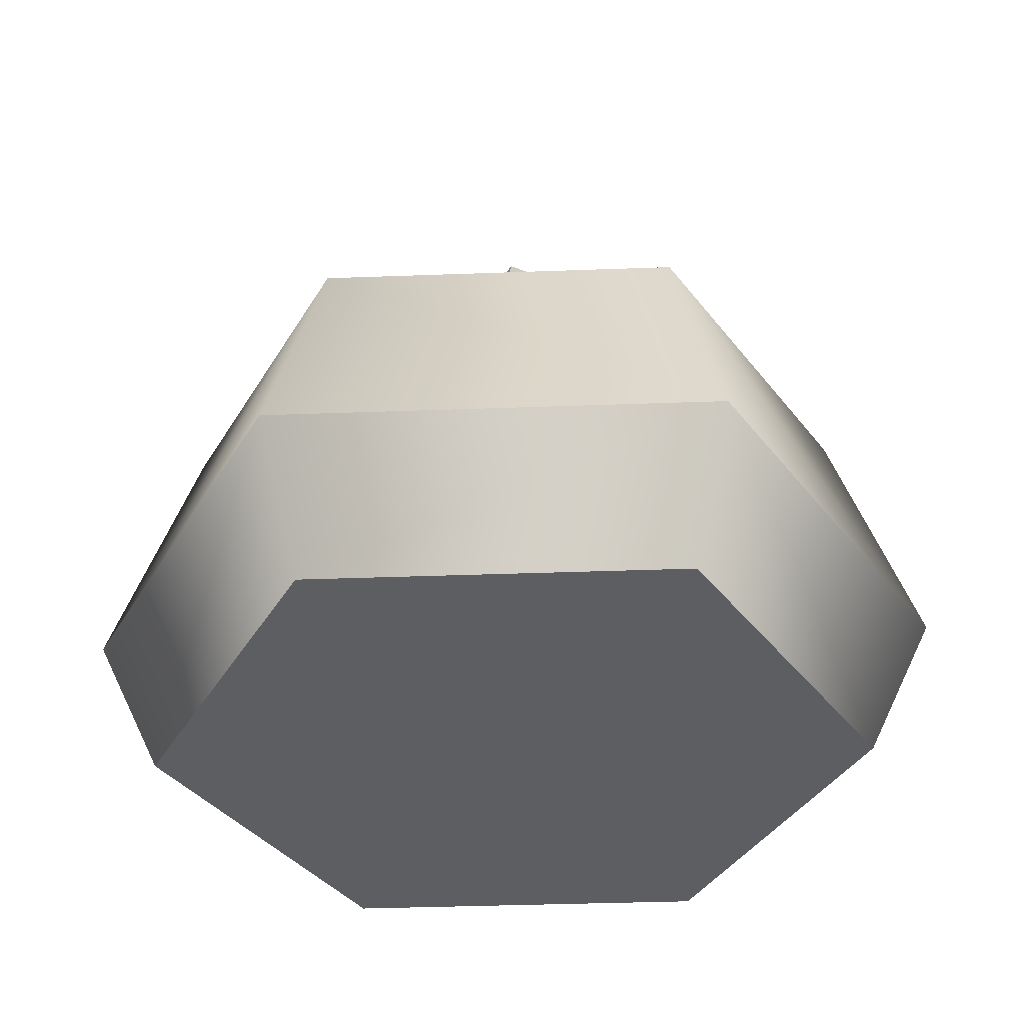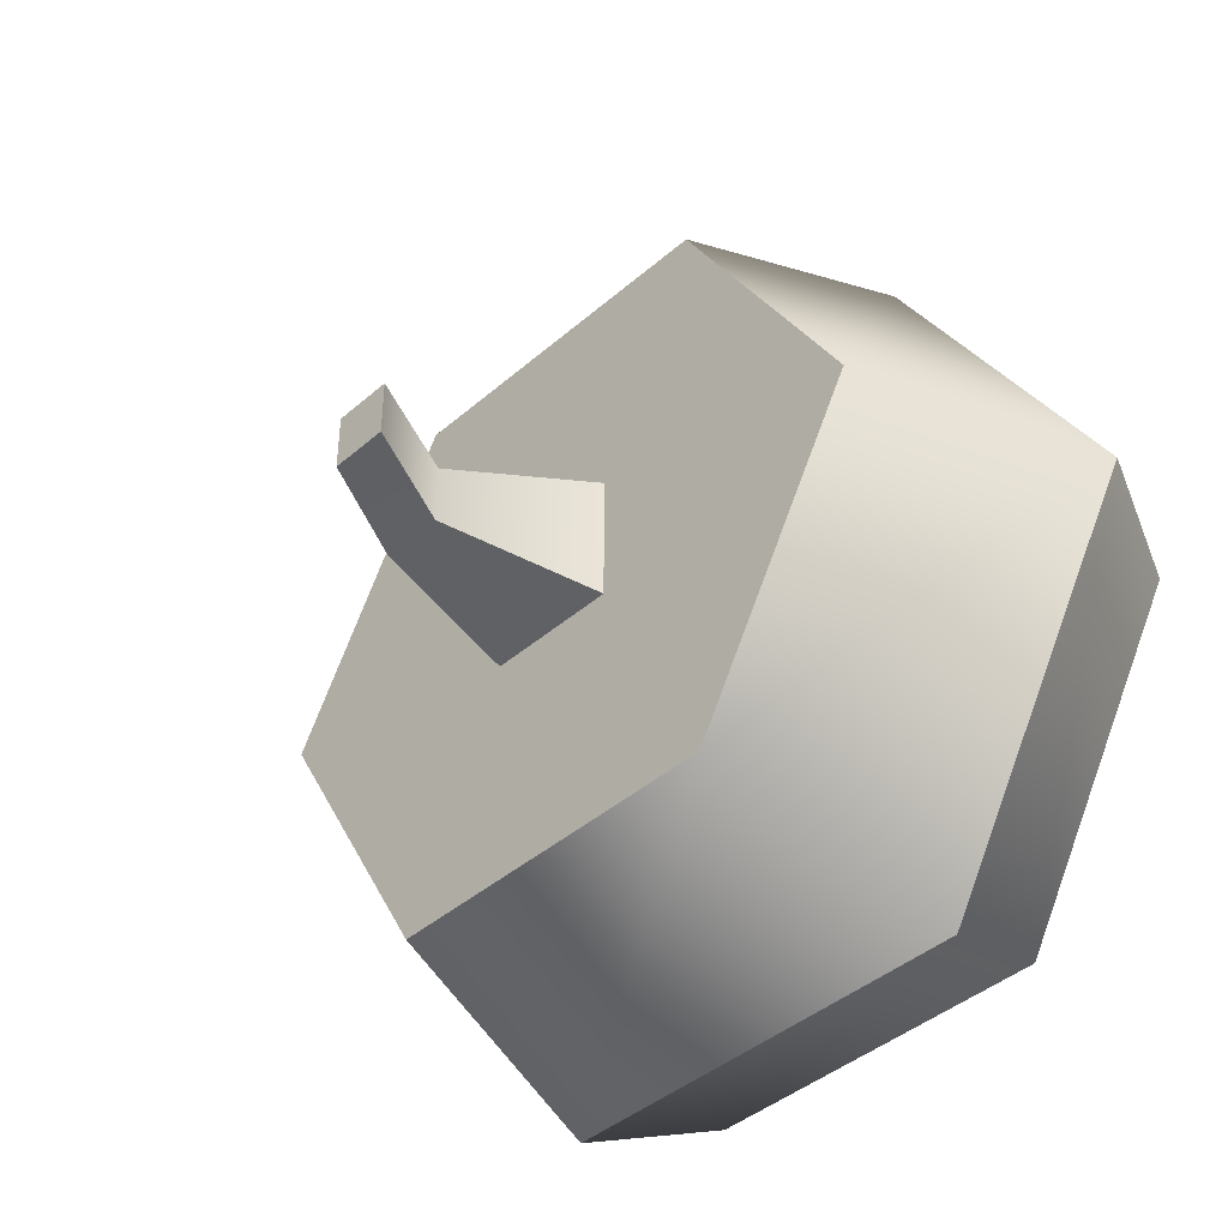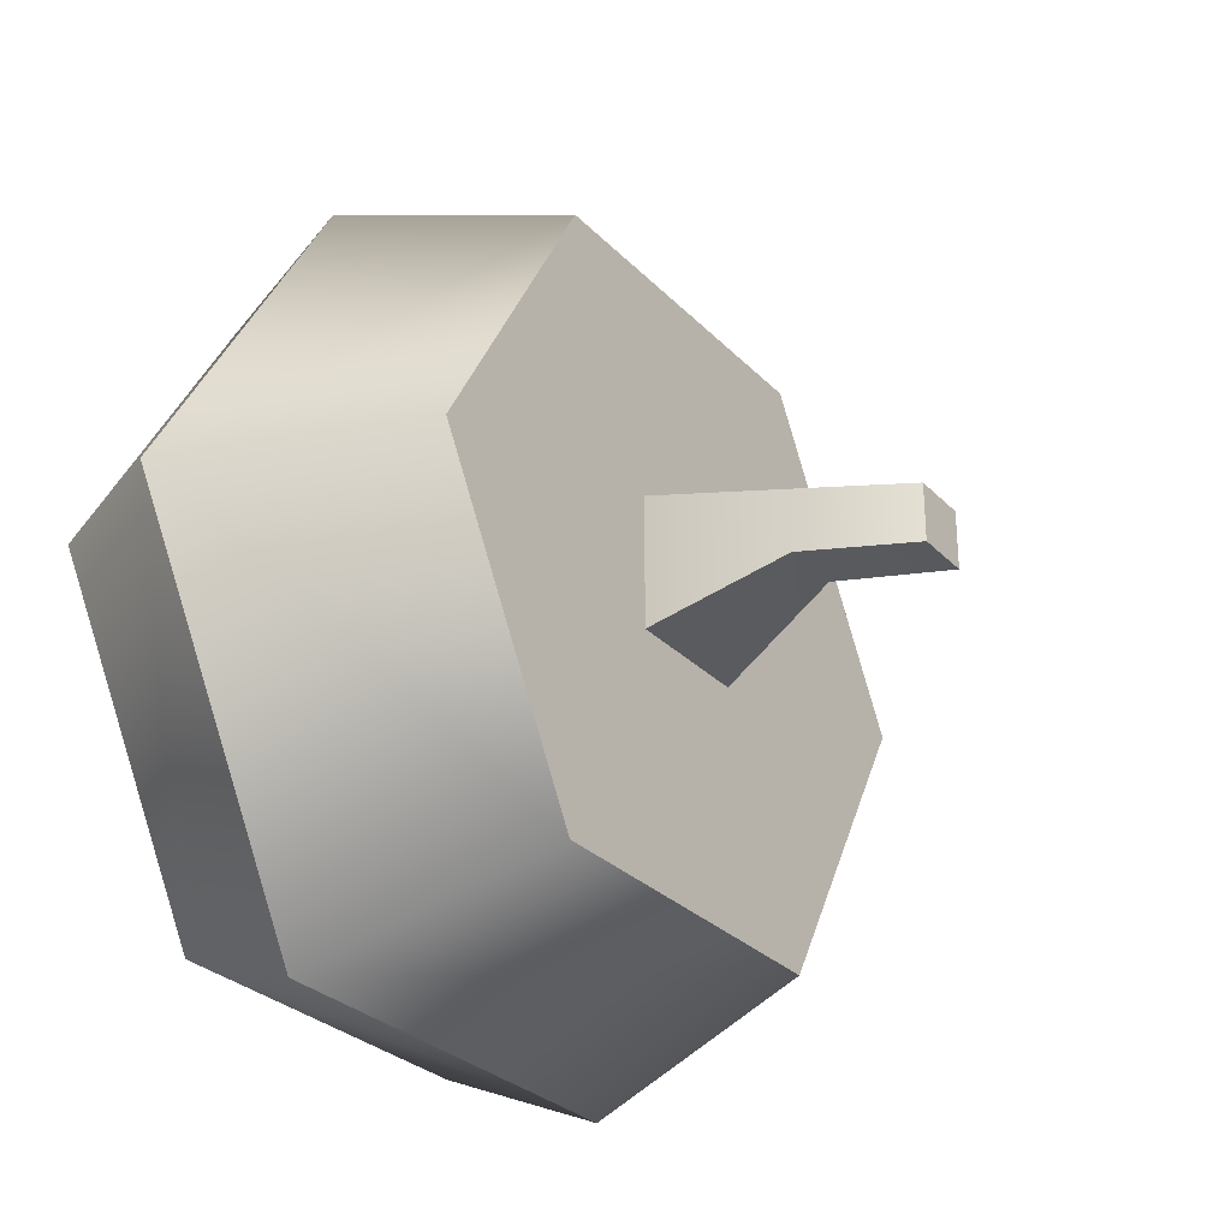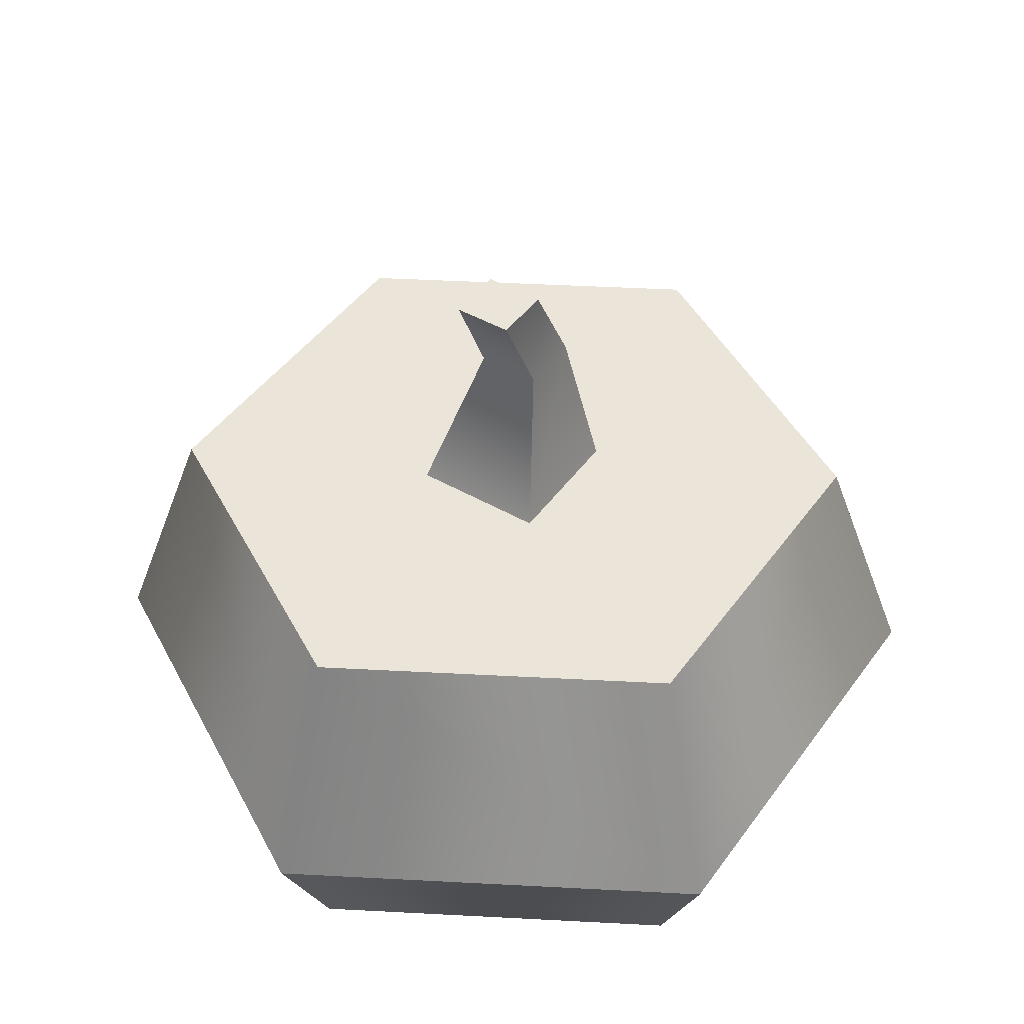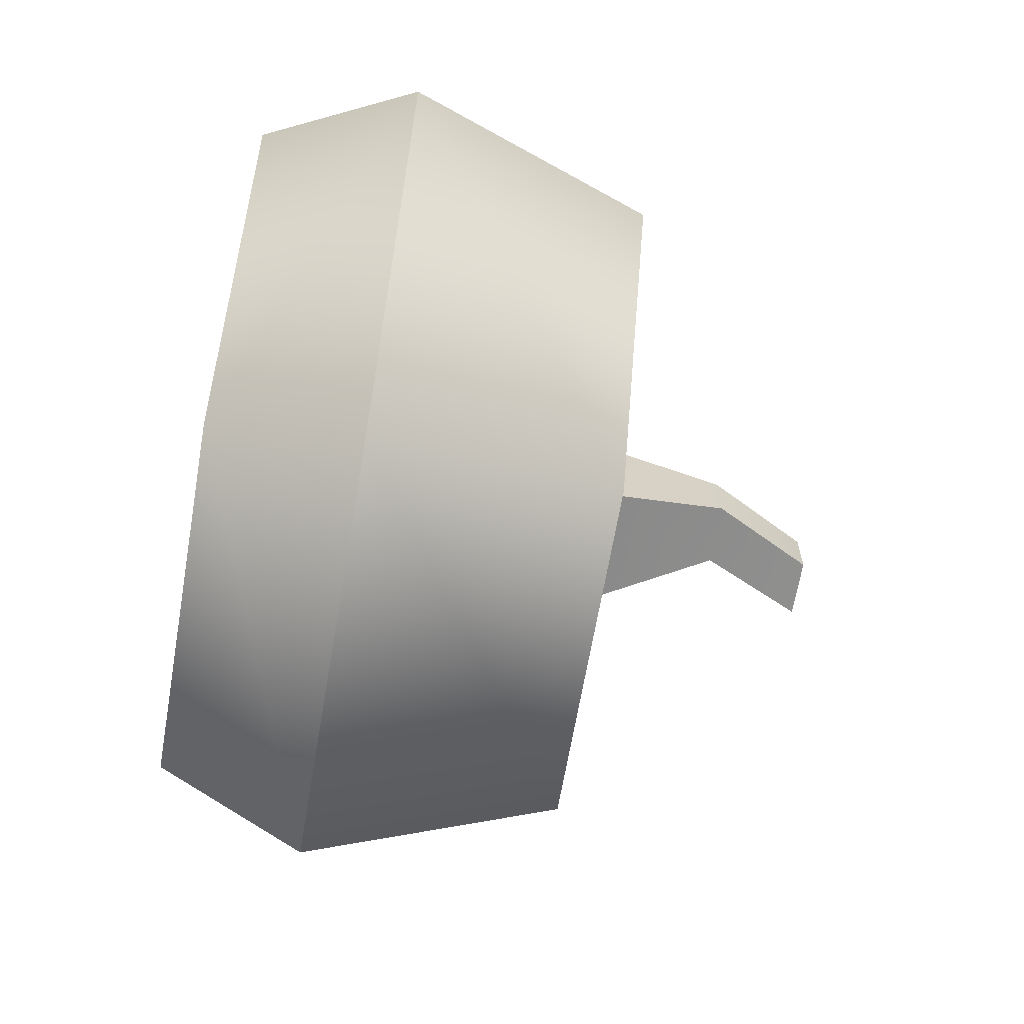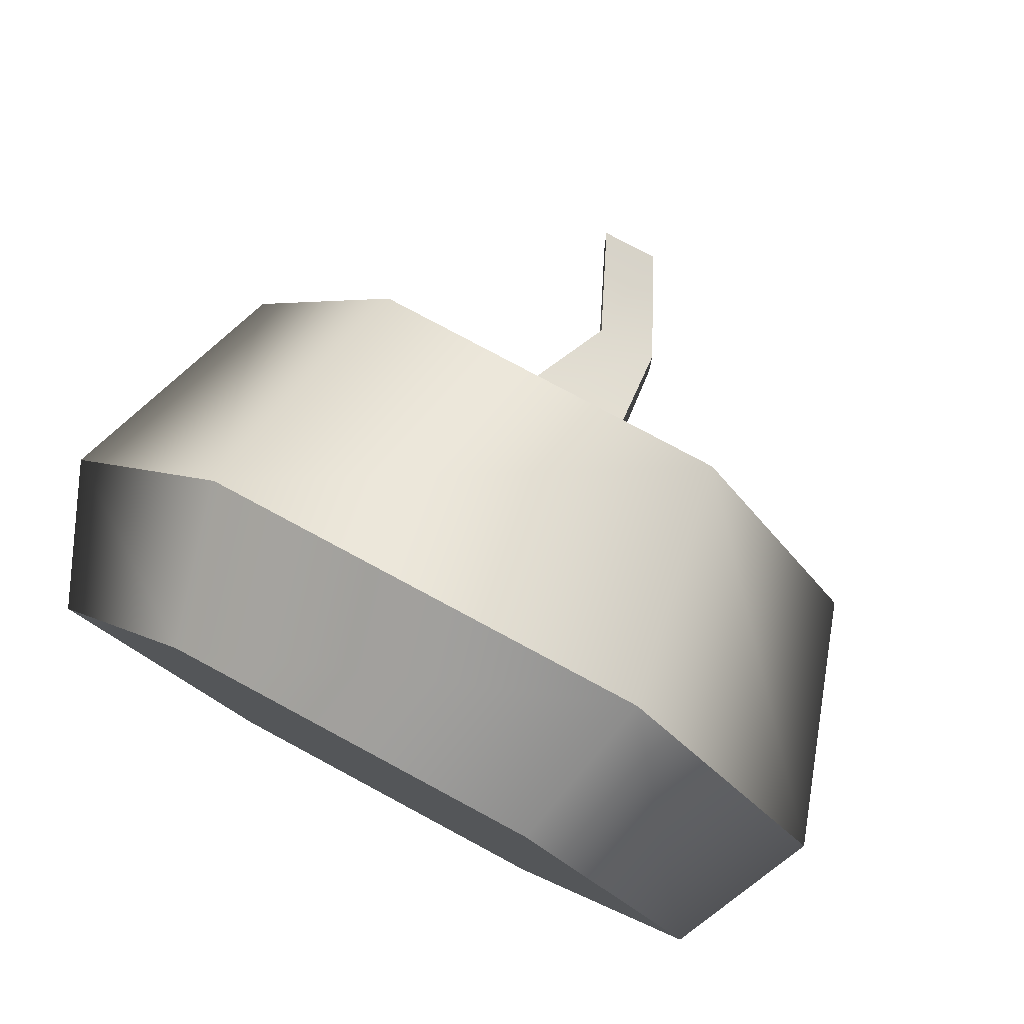
<metadata>
{"format":"obj","ext":"obj","renderer":"f3d","projection":"perspective","resolution":1024,"background":"white","views":[{"elev":-37.6,"azim":-117.3,"up":"+Y"},{"elev":-41.8,"azim":-133.8,"up":"+Z"},{"elev":-28.7,"azim":124.2,"up":"+Z"},{"elev":45.3,"azim":-56.5,"up":"+Y"},{"elev":-65.4,"azim":80.3,"up":"+Z"},{"elev":78.8,"azim":28.2,"up":"+Z"}]}
</metadata>
<code>
g pumpkin
v -0.15 0 0 1 1 1
v -0.1785 0.06 0 1 1 1
v -0.075 0 0.1299 1 1 1
v -0.08925 0.06 0.1546 1 1 1
v 0.1428 0.16 0 1 1 1
v 0.1785 0.06 0 1 1 1
v 0.0714 0.16 0.1237 1 1 1
v 0.08925 0.06 0.1546 1 1 1
v -0.08925 0.06 -0.1546 1 1 1
v 0.08925 0.06 -0.1546 1 1 1
v -0.0714 0.16 -0.1237 1 1 1
v 0.0714 0.16 -0.1237 1 1 1
v 0.075 0 0.1299 1 1 1
v 0.05983 0.16 0 1 1 1
v 0.02991 0.16 -0.05181 1 1 1
v 0.02991 0.16 0.05181 1 1 1
v -0.0714 0.16 0.1237 1 1 1
v -0.02991 0.16 -0.05181 1 1 1
v -0.02991 0.16 0.05181 1 1 1
v -0.05983 0.16 0 1 1 1
v -0.1428 0.16 0 1 1 1
v 0.15 0 0 1 1 1
v 0.075 0 -0.1299 1 1 1
v -0.075 0 -0.1299 1 1 1
v 0.02261 0.2173 -0.01261 1 1 1
v 0.02261 0.2173 0.01261 1 1 1
v 0.001672 0.2583 -0.01167 1 1 1
v 0.001672 0.2583 0.01167 1 1 1
v -0.002606 0.2173 0.01261 1 1 1
v -0.02167 0.2583 0.01167 1 1 1
v 0.027 0.16 -0.027 1 1 1
v 0.027 0.16 0.027 1 1 1
v -0.027 0.16 -0.027 1 1 1
v -0.002606 0.2173 -0.01261 1 1 1
v -0.027 0.16 0.027 1 1 1
v -0.02167 0.2583 -0.01167 1 1 1
f 3 2 1
f 2 3 4
f 7 6 5
f 6 7 8
f 11 10 9
f 10 11 12
f 8 3 13
f 3 8 4
f 12 7 5
f 7 12 14
f 14 12 15
f 16 7 14
f 15 12 11
f 7 16 17
f 15 11 18
f 17 16 19
f 18 11 20
f 17 19 20
f 17 20 11
f 17 11 21
f 8 22 6
f 22 8 13
f 2 11 9
f 11 2 21
f 12 6 10
f 6 12 5
f 7 4 8
f 4 7 17
f 13 23 22
f 23 13 3
f 23 3 24
f 24 3 1
f 4 21 2
f 21 4 17
f 24 2 9
f 2 24 1
f 6 23 10
f 23 6 22
f 9 23 24
f 23 9 10
f 27 26 25
f 26 27 28
f 28 29 26
f 29 28 30
f 25 32 31
f 32 25 26
f 35 34 33
f 34 35 29
f 36 25 34
f 25 36 27
f 34 31 33
f 31 34 25
f 29 36 34
f 36 29 30
f 26 35 32
f 35 26 29
f 36 28 27
f 28 36 30
f 15 16 14
f 16 15 31
f 31 15 18
f 32 16 31
f 31 18 33
f 16 32 19
f 33 18 35
f 19 32 35
f 19 35 18
f 19 18 20
g pumpkin
f 3 2 1
f 2 3 4
f 7 6 5
f 6 7 8
f 11 10 9
f 10 11 12
f 8 3 13
f 3 8 4
f 12 7 5
f 7 12 14
f 14 12 15
f 16 7 14
f 15 12 11
f 7 16 17
f 15 11 18
f 17 16 19
f 18 11 20
f 17 19 20
f 17 20 11
f 17 11 21
f 8 22 6
f 22 8 13
f 2 11 9
f 11 2 21
f 12 6 10
f 6 12 5
f 7 4 8
f 4 7 17
f 13 23 22
f 23 13 3
f 23 3 24
f 24 3 1
f 4 21 2
f 21 4 17
f 24 2 9
f 2 24 1
f 6 23 10
f 23 6 22
f 9 23 24
f 23 9 10
f 27 26 25
f 26 27 28
f 28 29 26
f 29 28 30
f 25 32 31
f 32 25 26
f 35 34 33
f 34 35 29
f 36 25 34
f 25 36 27
f 34 31 33
f 31 34 25
f 29 36 34
f 36 29 30
f 26 35 32
f 35 26 29
f 36 28 27
f 28 36 30
f 15 16 14
f 16 15 31
f 31 15 18
f 32 16 31
f 31 18 33
f 16 32 19
f 33 18 35
f 19 32 35
f 19 35 18
f 19 18 20

</code>
